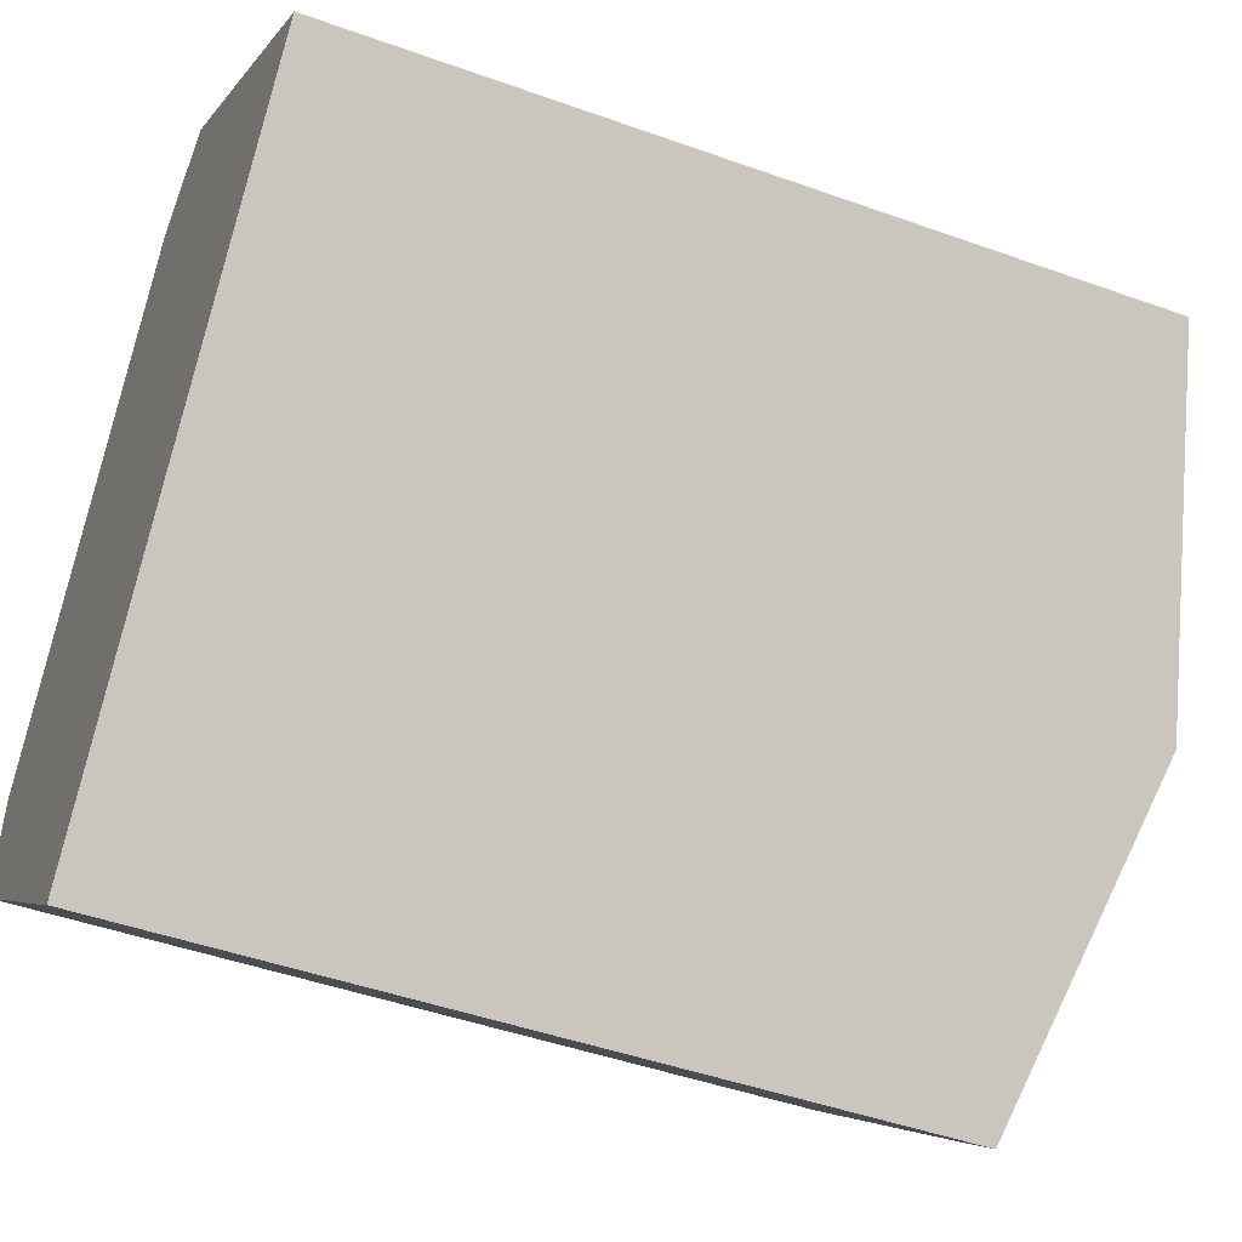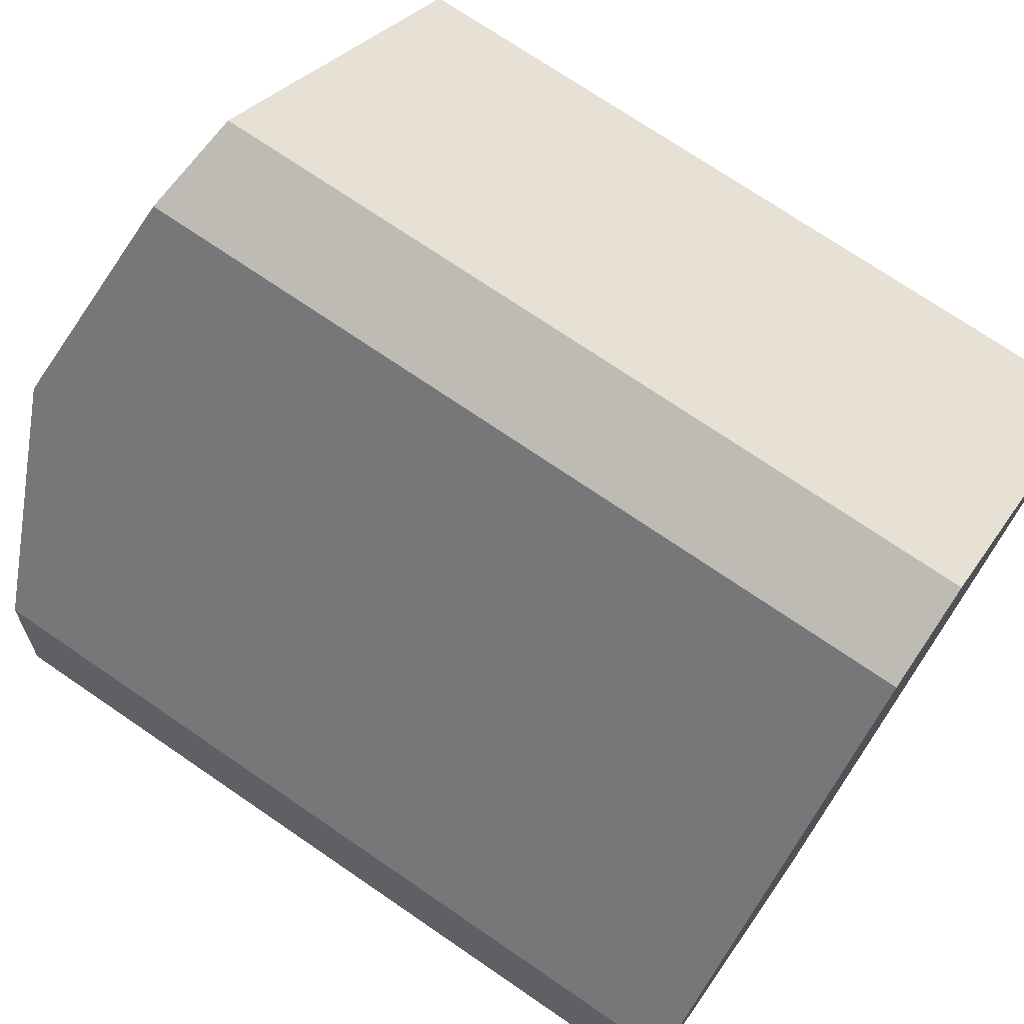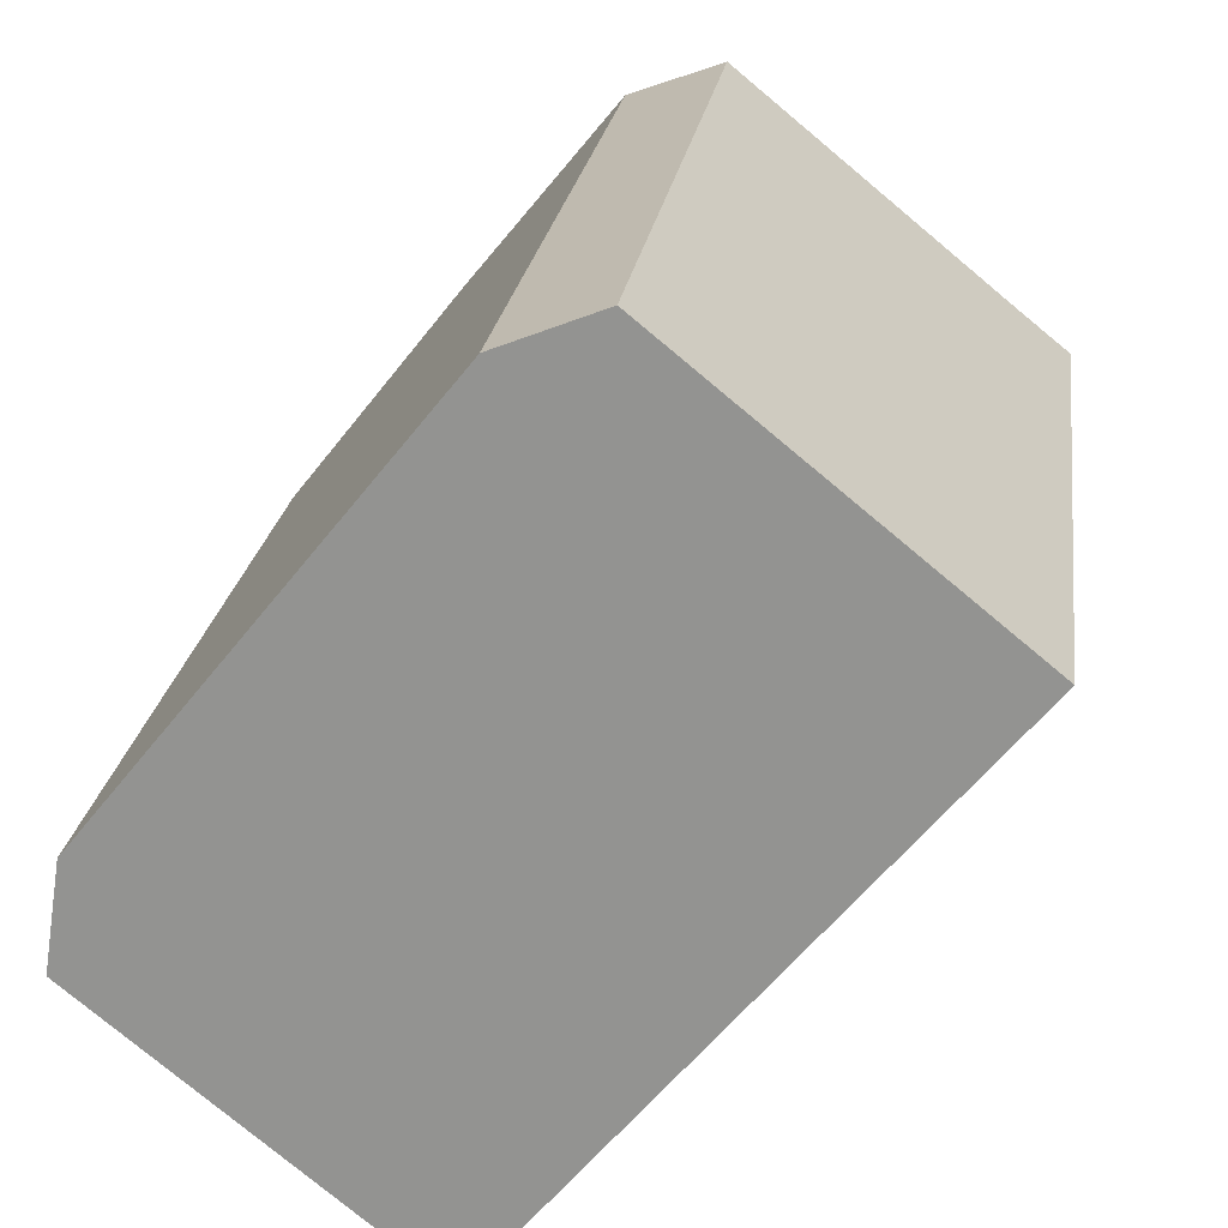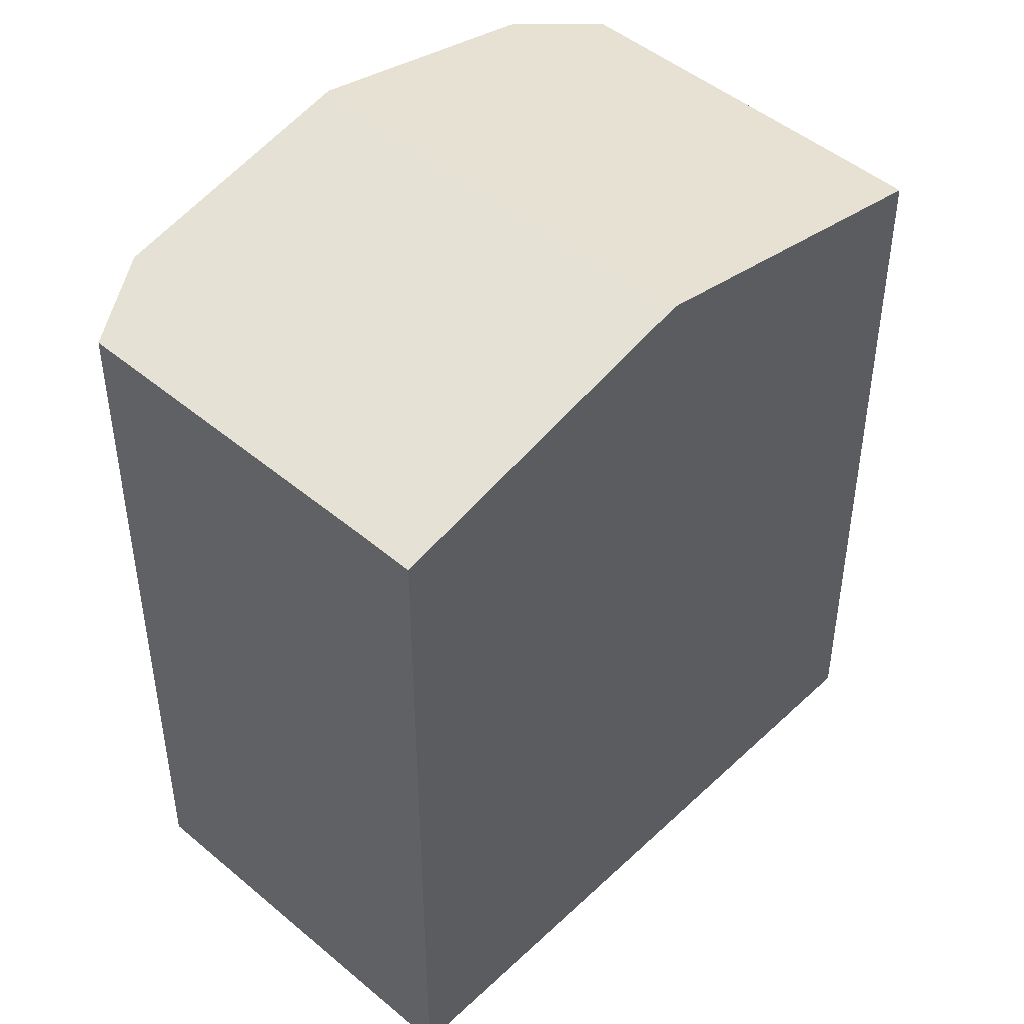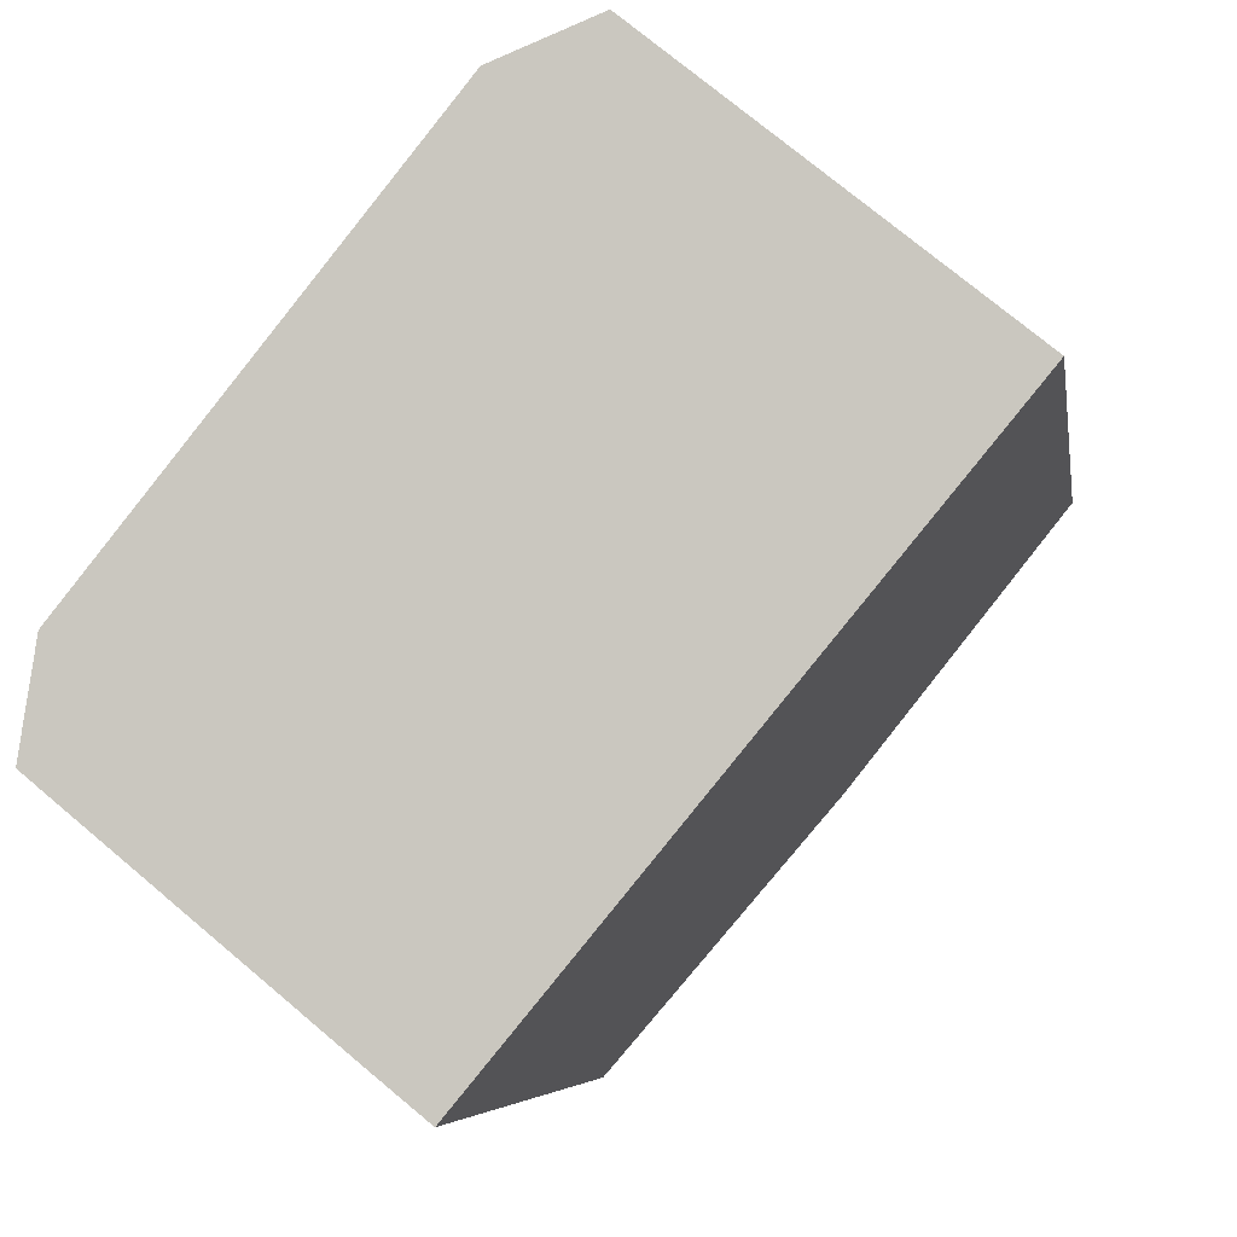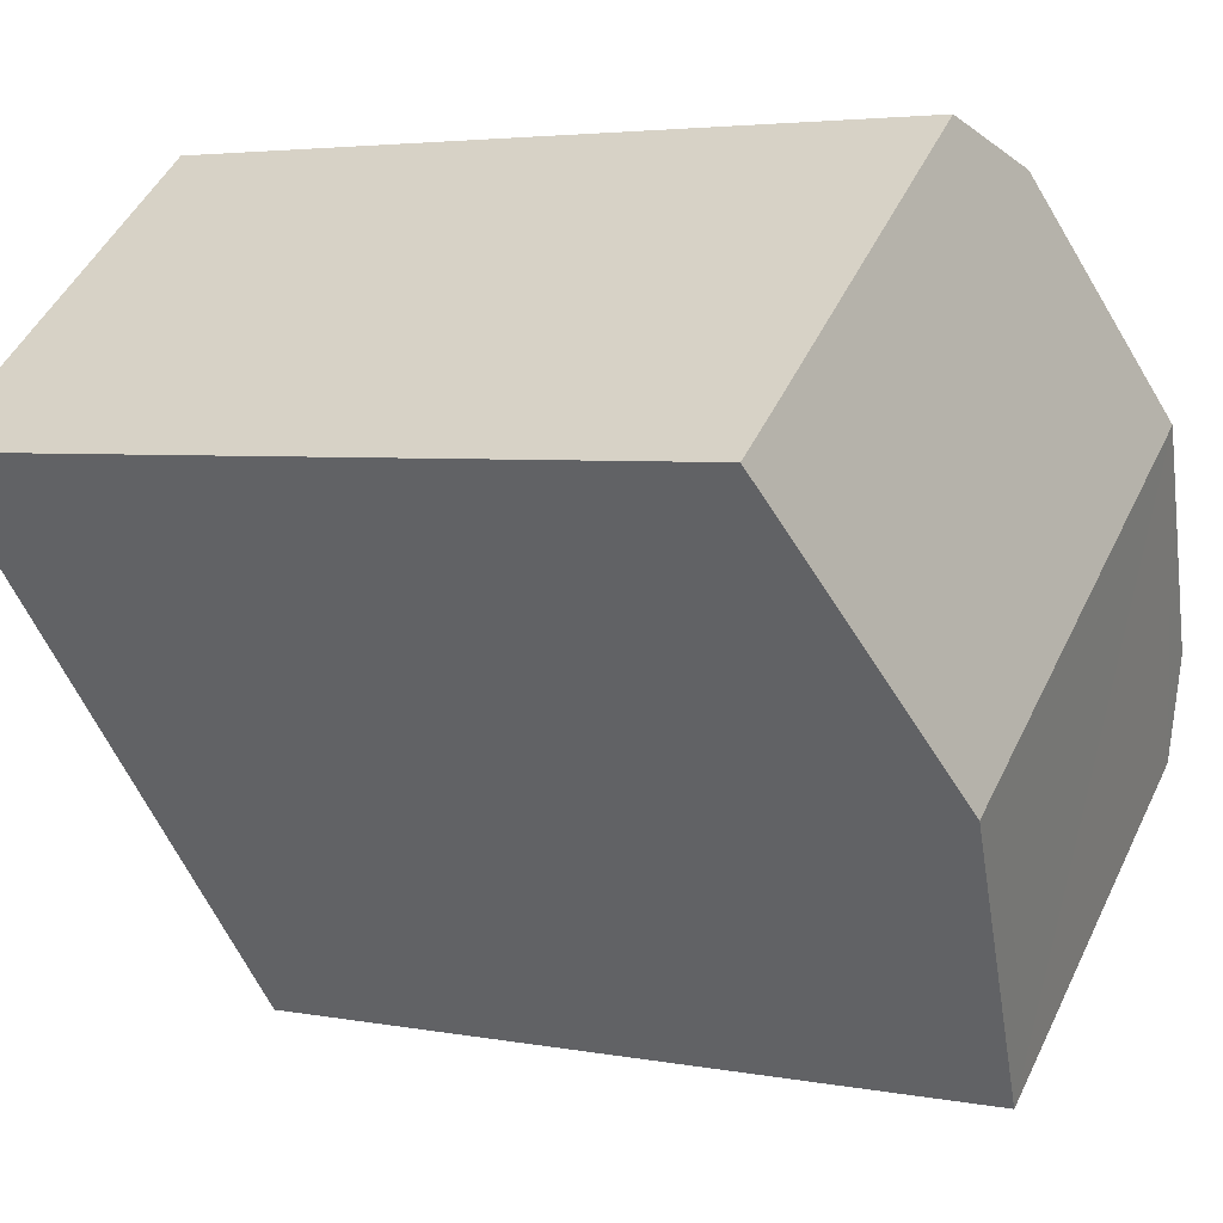
<metadata>
{"format":"obj","ext":"obj","renderer":"f3d","projection":"perspective","resolution":1024,"background":"white","views":[{"elev":-45.7,"azim":67.5,"up":"+Z"},{"elev":72.6,"azim":-55.6,"up":"+Z"},{"elev":22.1,"azim":7.4,"up":"+Z"},{"elev":47.2,"azim":82.9,"up":"+Y"},{"elev":-5.6,"azim":8.5,"up":"+Z"},{"elev":3.9,"azim":122.8,"up":"+Z"}]}
</metadata>
<code>
v  5.713 14.21 -4.674
v  3.275 15.59 5.58
v  9.797 15.59 0.253
v  4.878 14.21 -3.999
v  0 14.21 8.701e-16
v  0.28 14.56 1.844
v  6.251 14.56 9.293
v  7.993 14.21 9.985
v  12.99 14.21 5.894
v  13.88 14.21 5.178
v  0.28 -1.129e-16 1.844
v  0 0 0
v  6.251 -5.69e-16 9.293
v  3.275 -3.417e-16 5.58
v  7.993 -6.114e-16 9.985
v  13.88 -3.171e-16 5.178
v  12.99 -3.609e-16 5.894
v  5.713 2.862e-16 -4.674
v  9.797 -1.549e-17 0.253
v  4.878 2.449e-16 -3.999
g defaultobject
f 1 2 3
f 2 1 4
f 2 4 5
f 2 5 6
f 7 3 2
f 3 7 8
f 3 8 9
f 3 9 10
f 5 11 6
f 11 5 12
f 11 2 6
f 2 11 7
f 7 11 13
f 13 11 14
f 13 8 7
f 8 13 15
f 15 9 8
f 9 15 10
f 10 15 16
f 16 15 17
f 16 3 10
f 3 16 1
f 1 16 18
f 18 16 19
f 18 4 1
f 4 18 5
f 5 18 12
f 12 18 20
f 13 17 15
f 17 13 14
f 17 14 11
f 17 11 16
f 16 11 19
f 19 11 12
f 19 12 20
f 19 20 18

</code>
